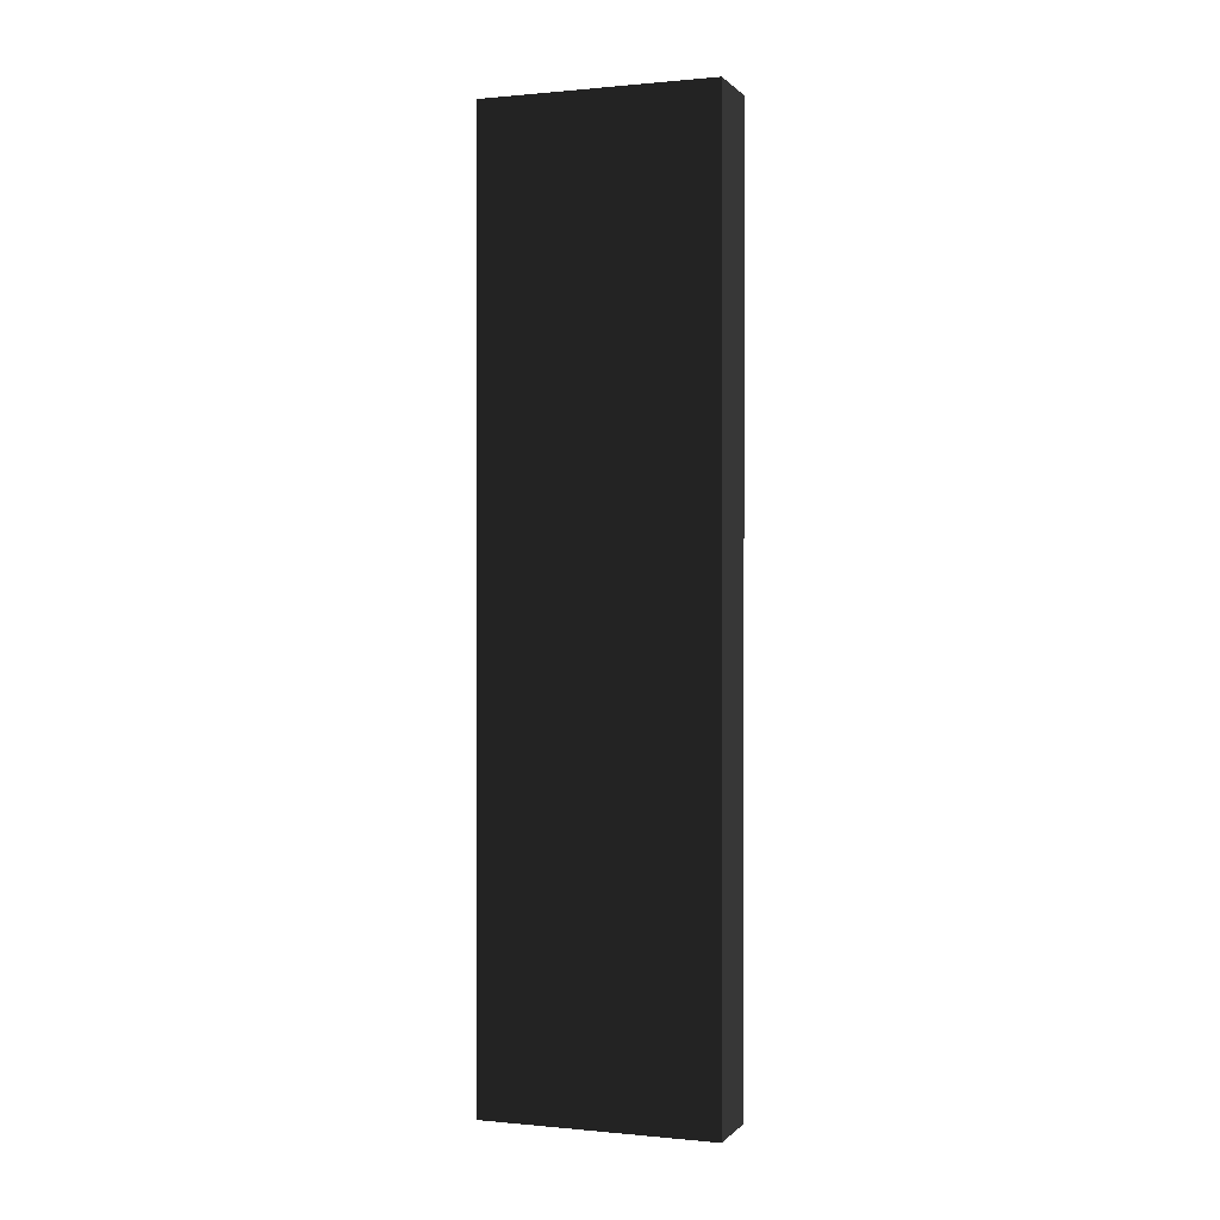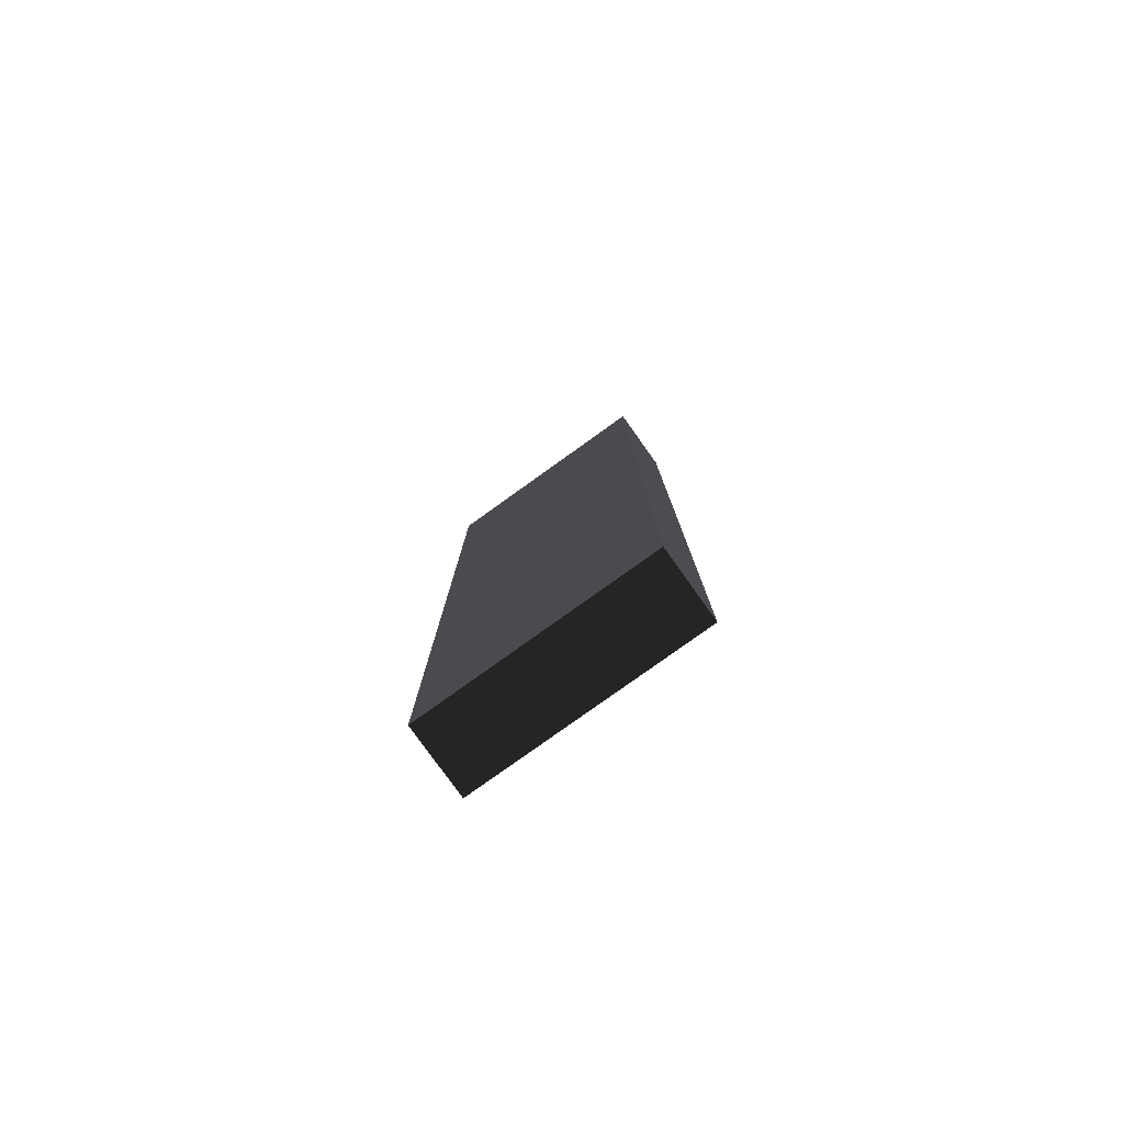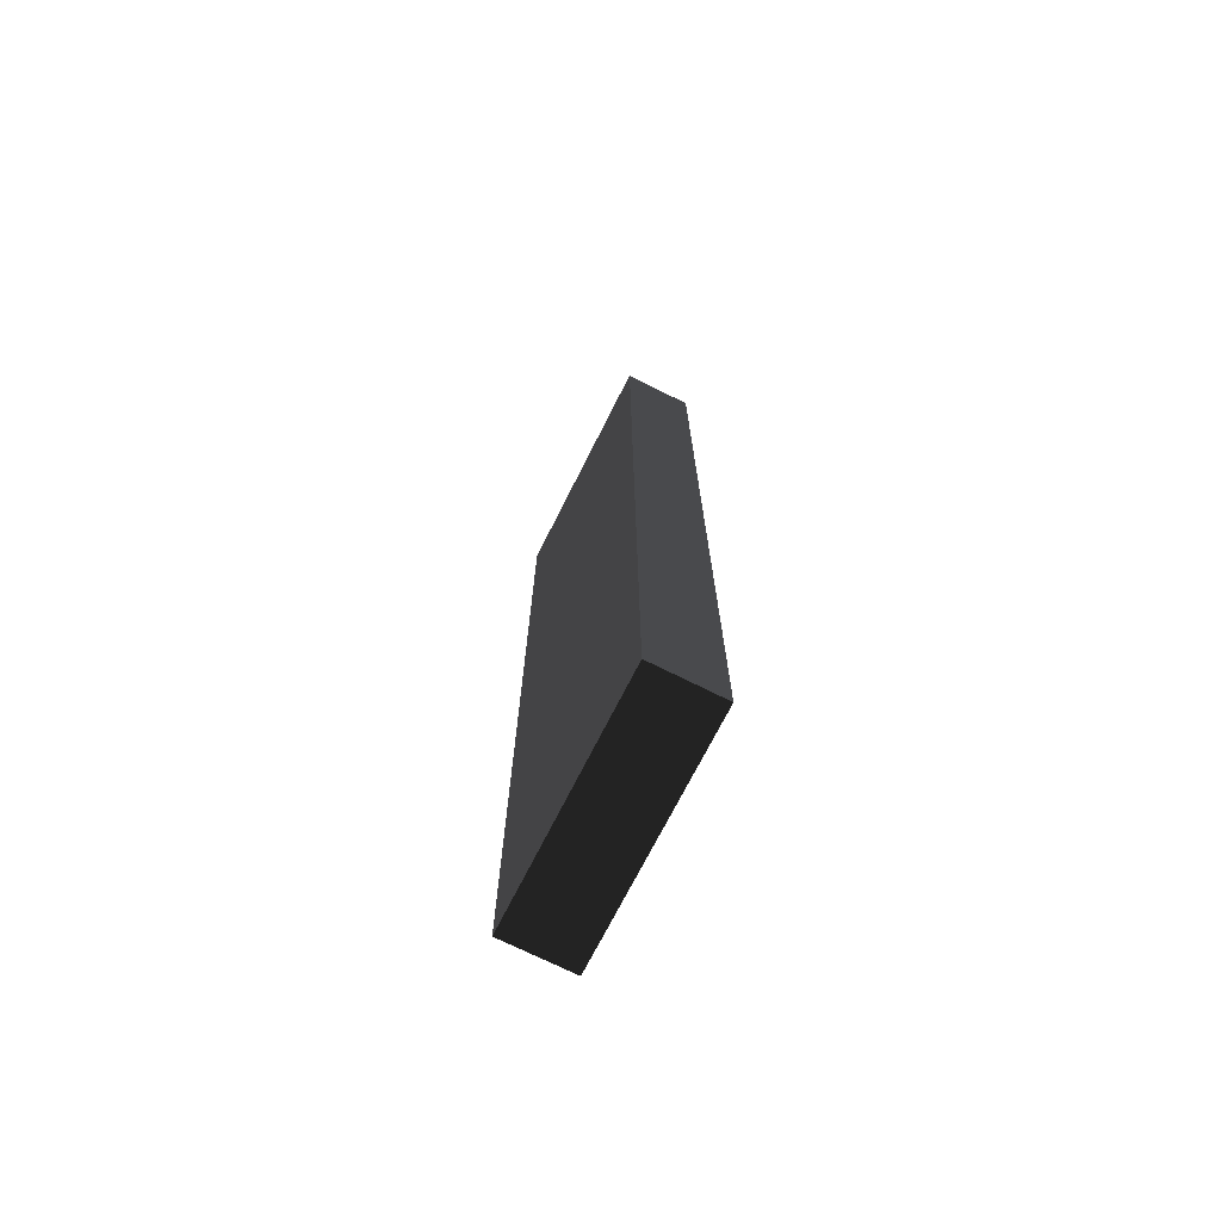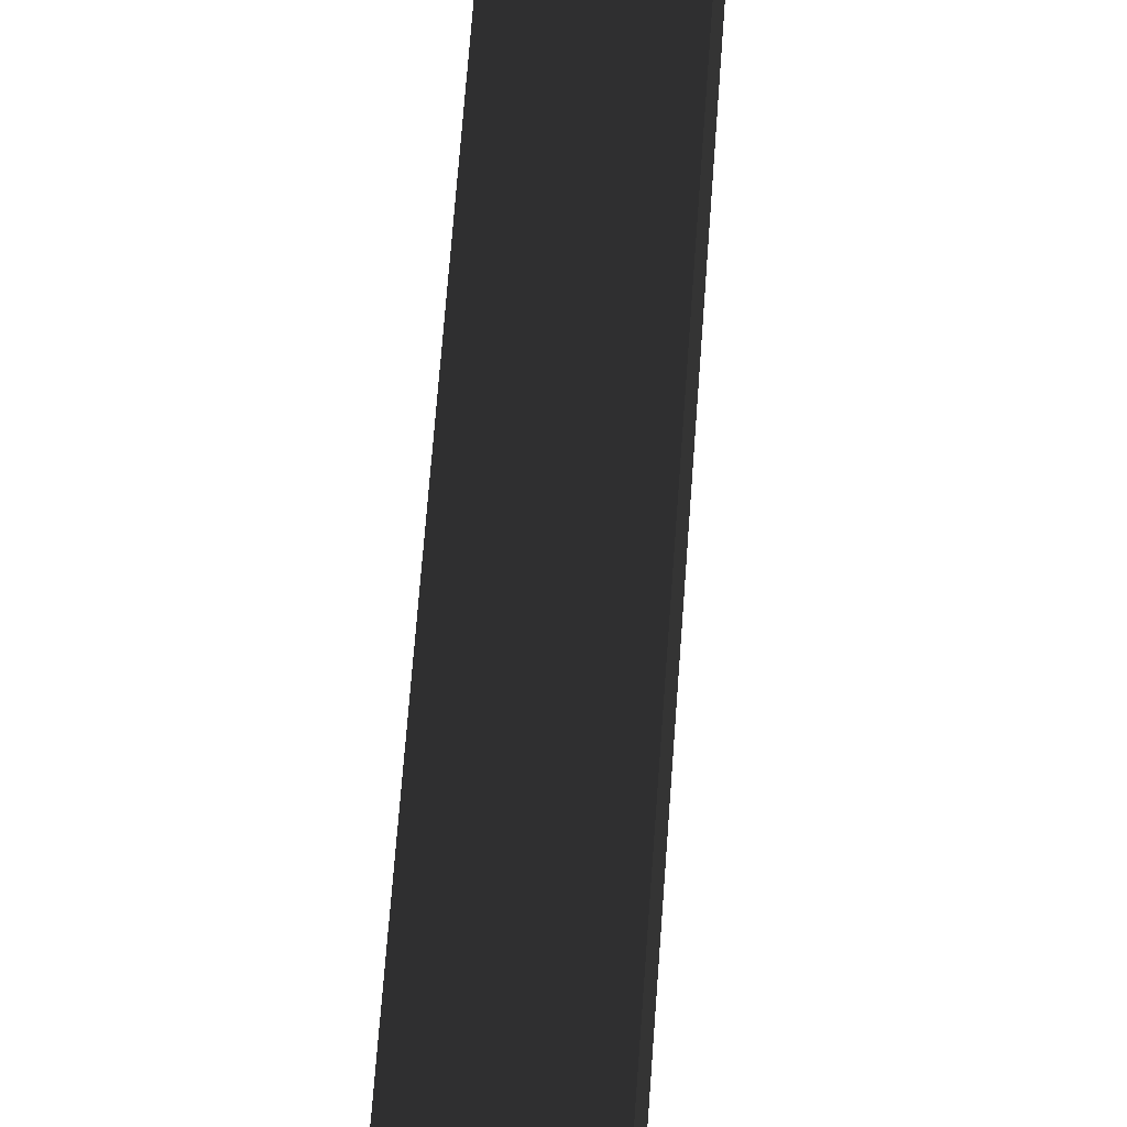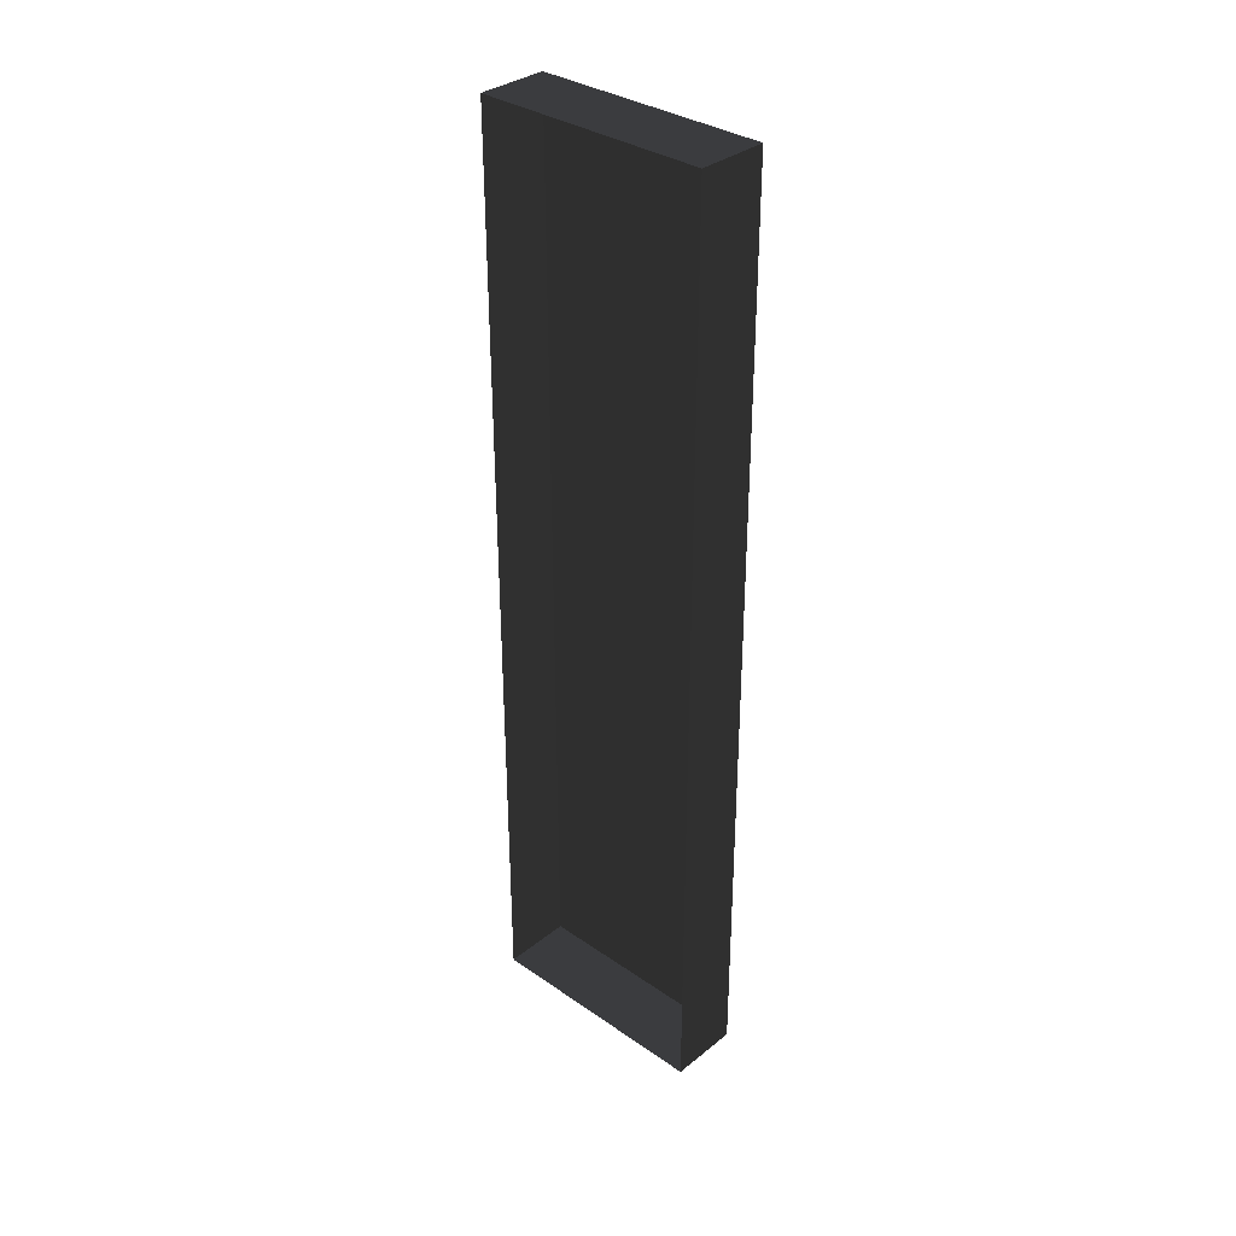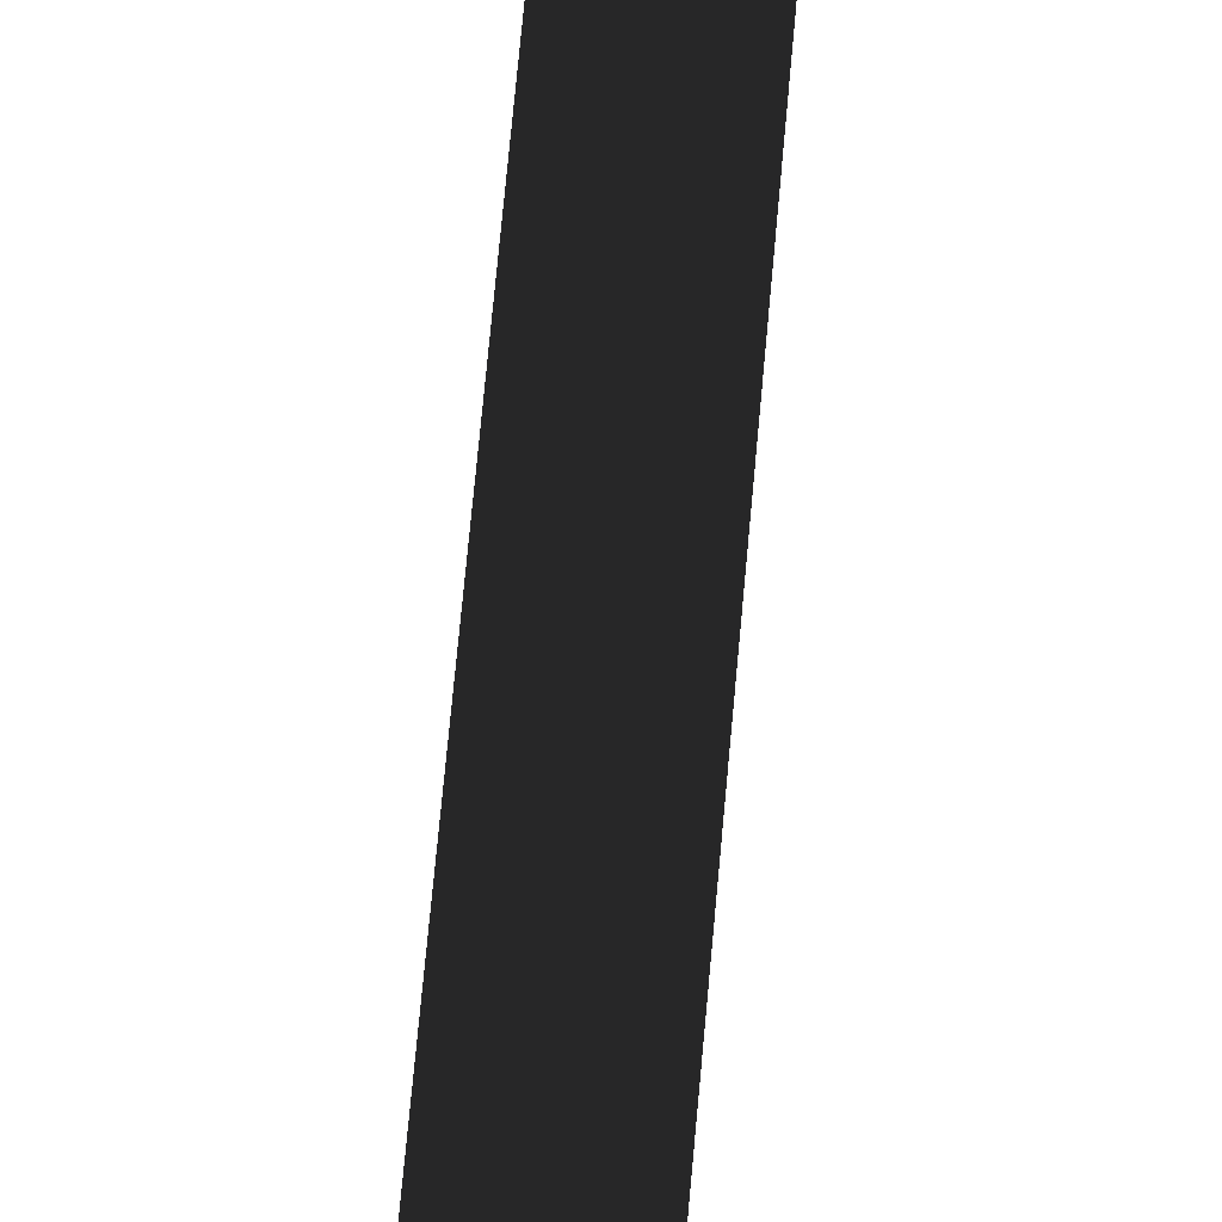
<metadata>
{"format":"obj","ext":"obj","renderer":"f3d","projection":"perspective","resolution":1024,"background":"white","views":[{"elev":0.2,"azim":110.0,"up":"+Y"},{"elev":-79.7,"azim":125.6,"up":"+Y"},{"elev":-71.7,"azim":153.3,"up":"+Y"},{"elev":61.5,"azim":4.0,"up":"+Z"},{"elev":33.9,"azim":-47.0,"up":"+Y"},{"elev":71.4,"azim":-174.8,"up":"+Z"}]}
</metadata>
<code>
o cube
v -0.75 -10 2.5
v 0.75 -10 2.5
v -0.75 10 2.5
v 0.75 10 2.5
v -0.75 10 -2.5
v 0.75 10 -2.5
v -0.75 -10 -2.5
v 0.75 -10 -2.5
g cube
f 1 2 3
f 3 2 4
f 3 4 5
f 5 4 6
f 5 6 7
f 7 6 8
f 7 8 1
f 1 8 2
f 2 8 4
f 4 8 6

</code>
